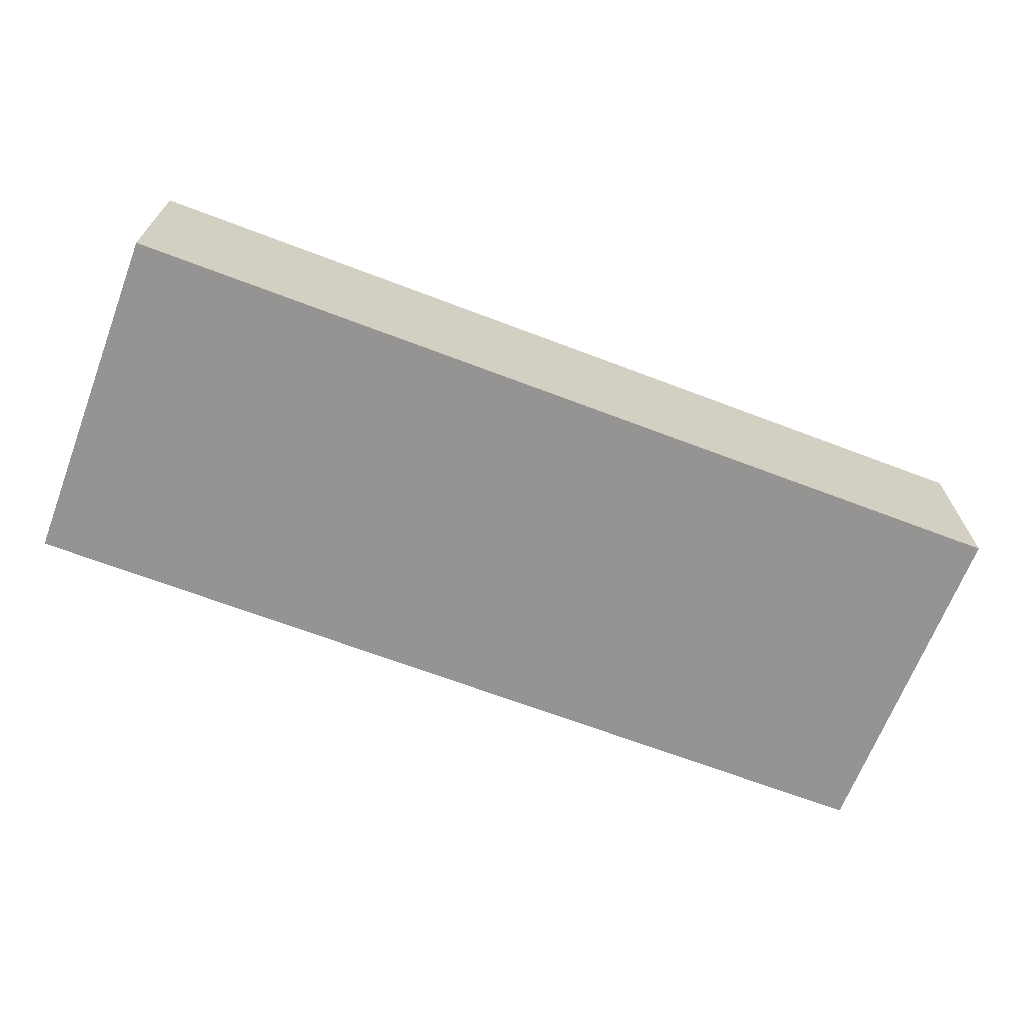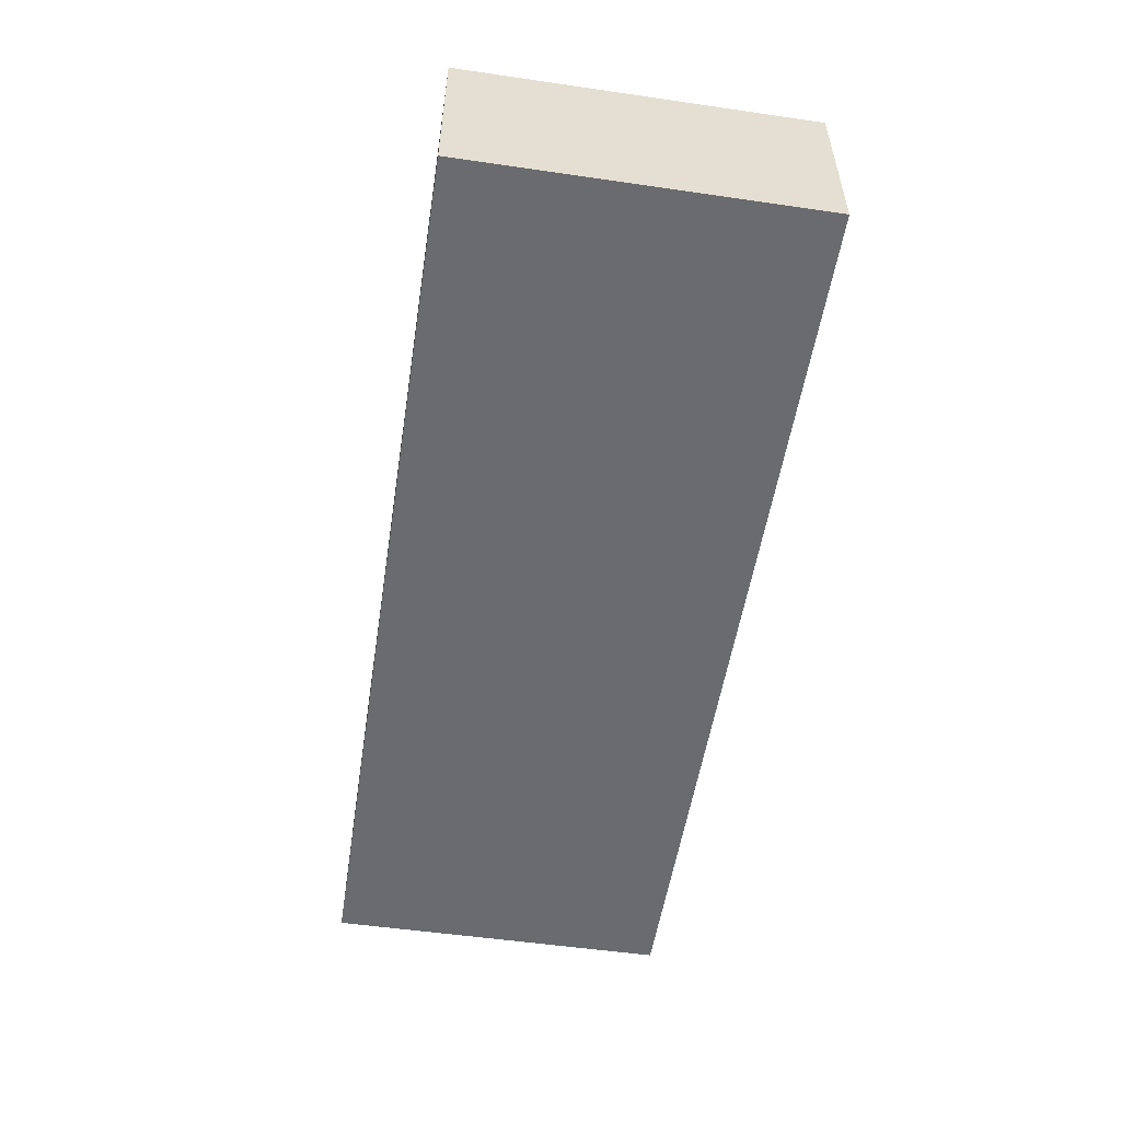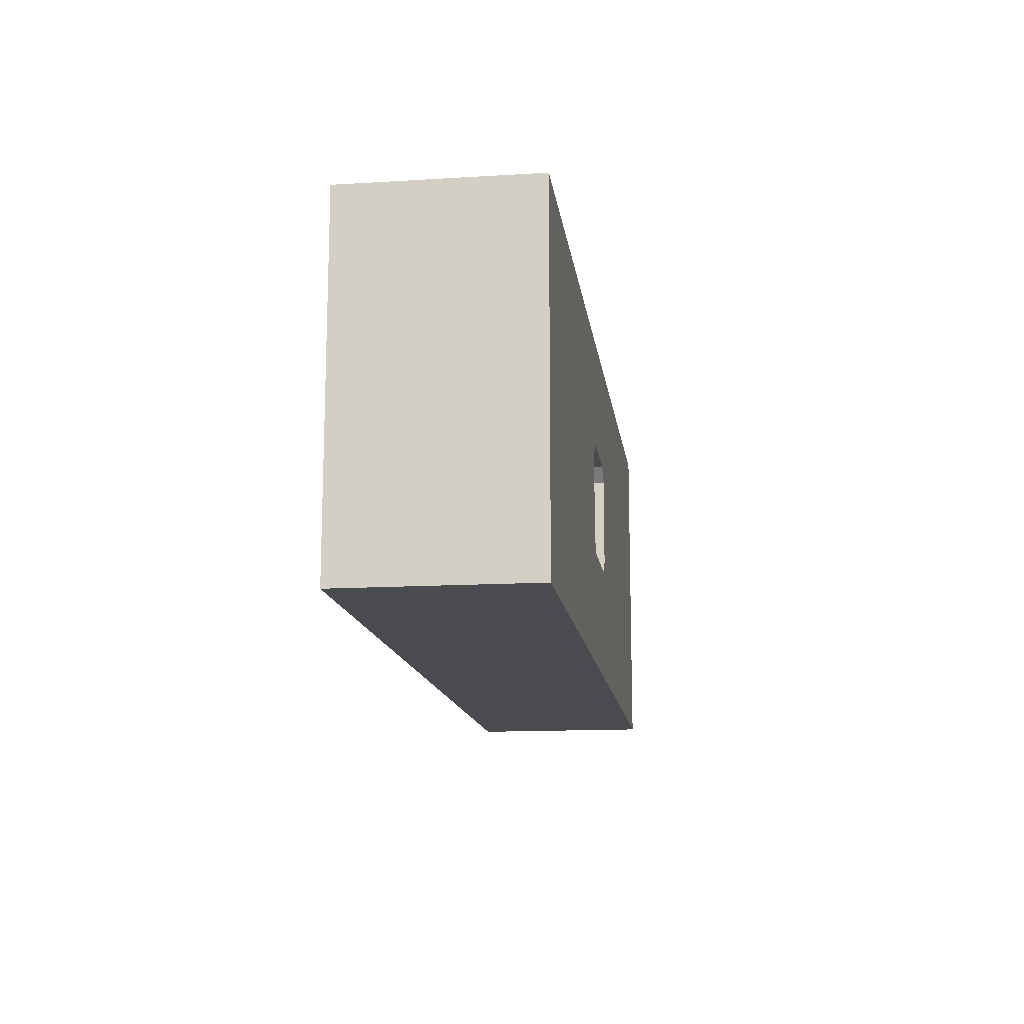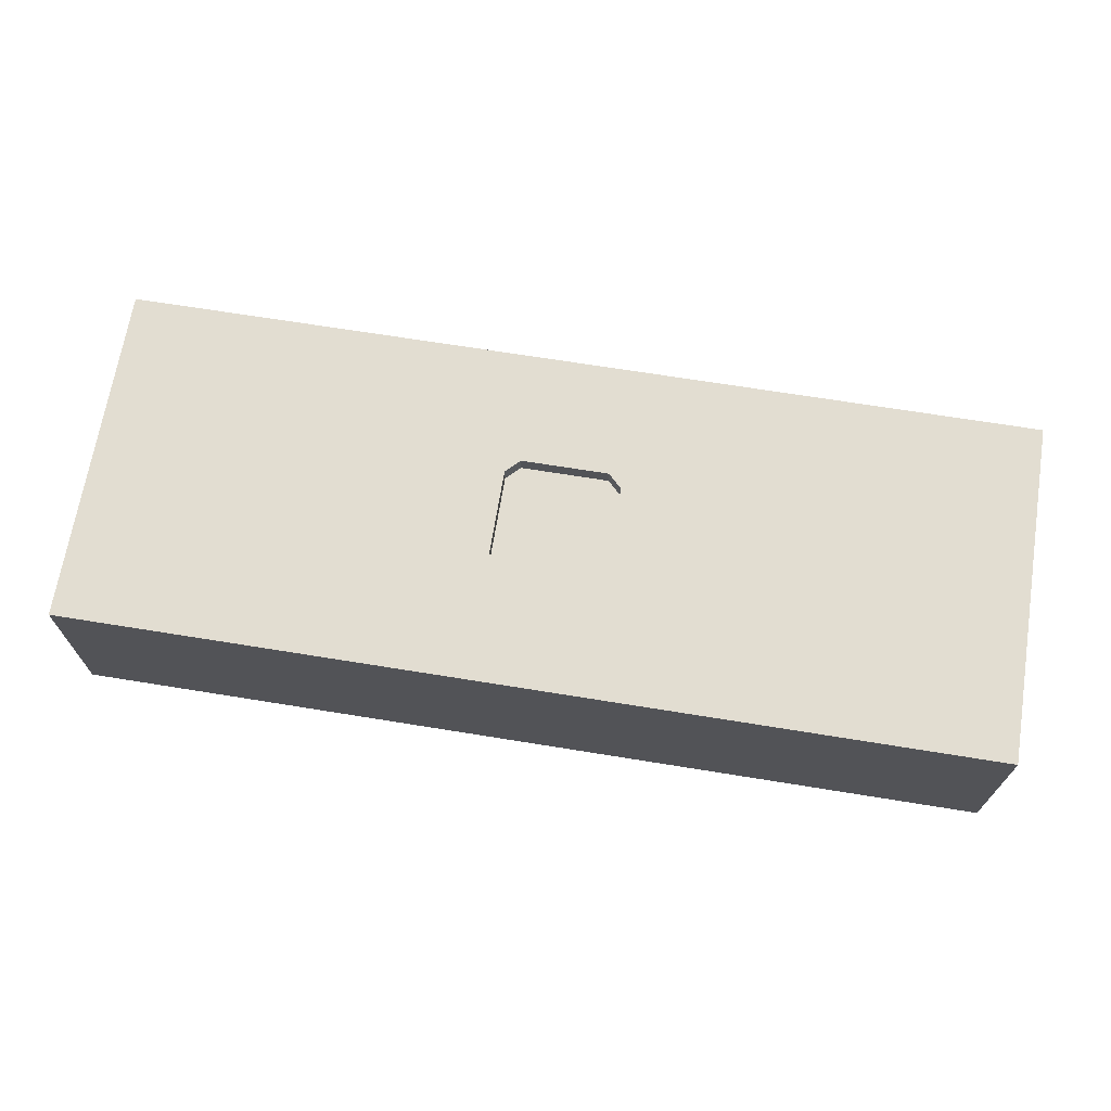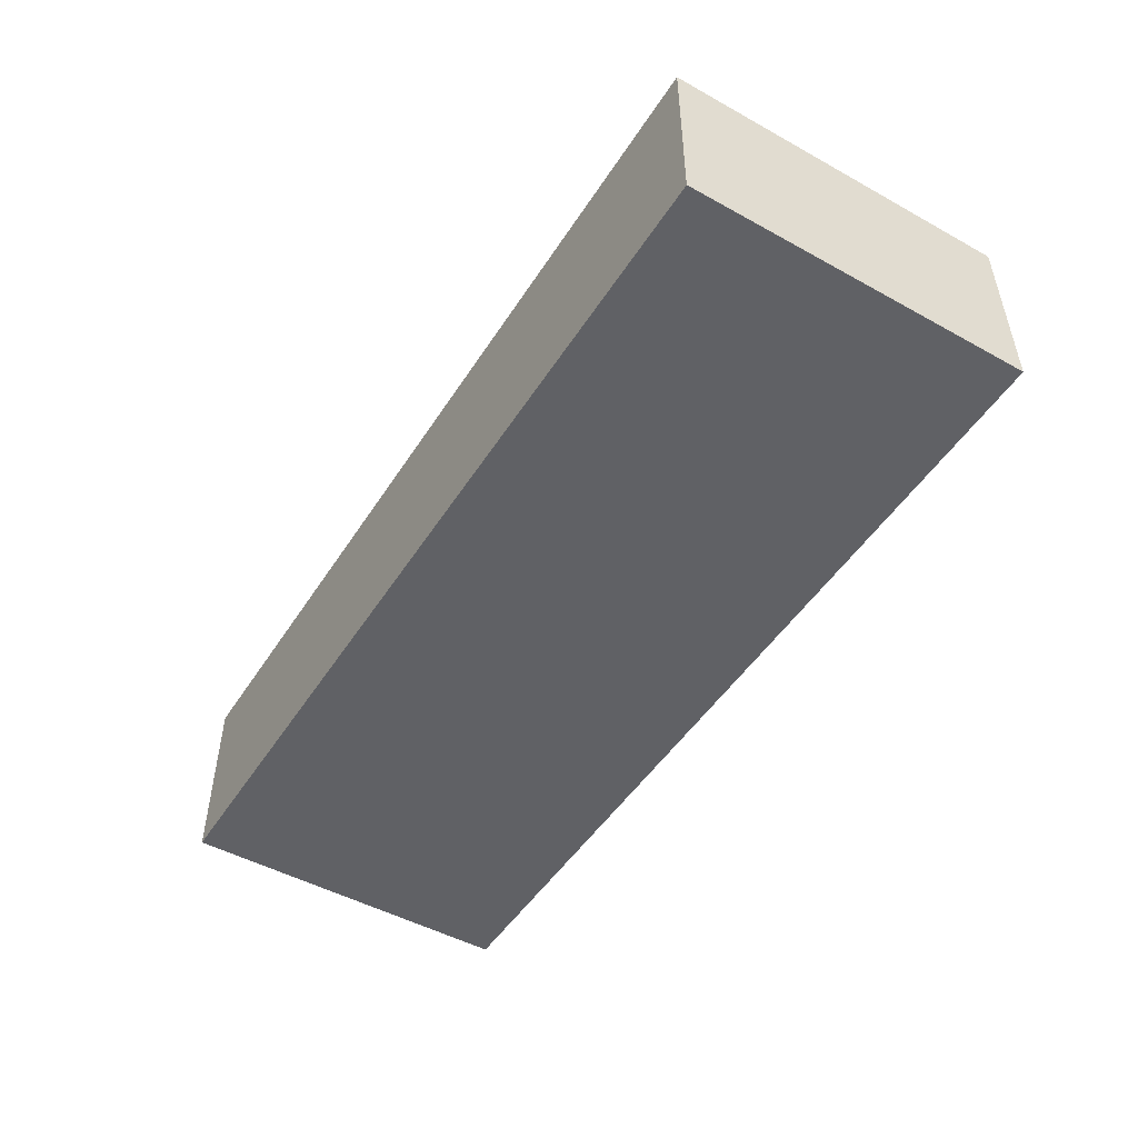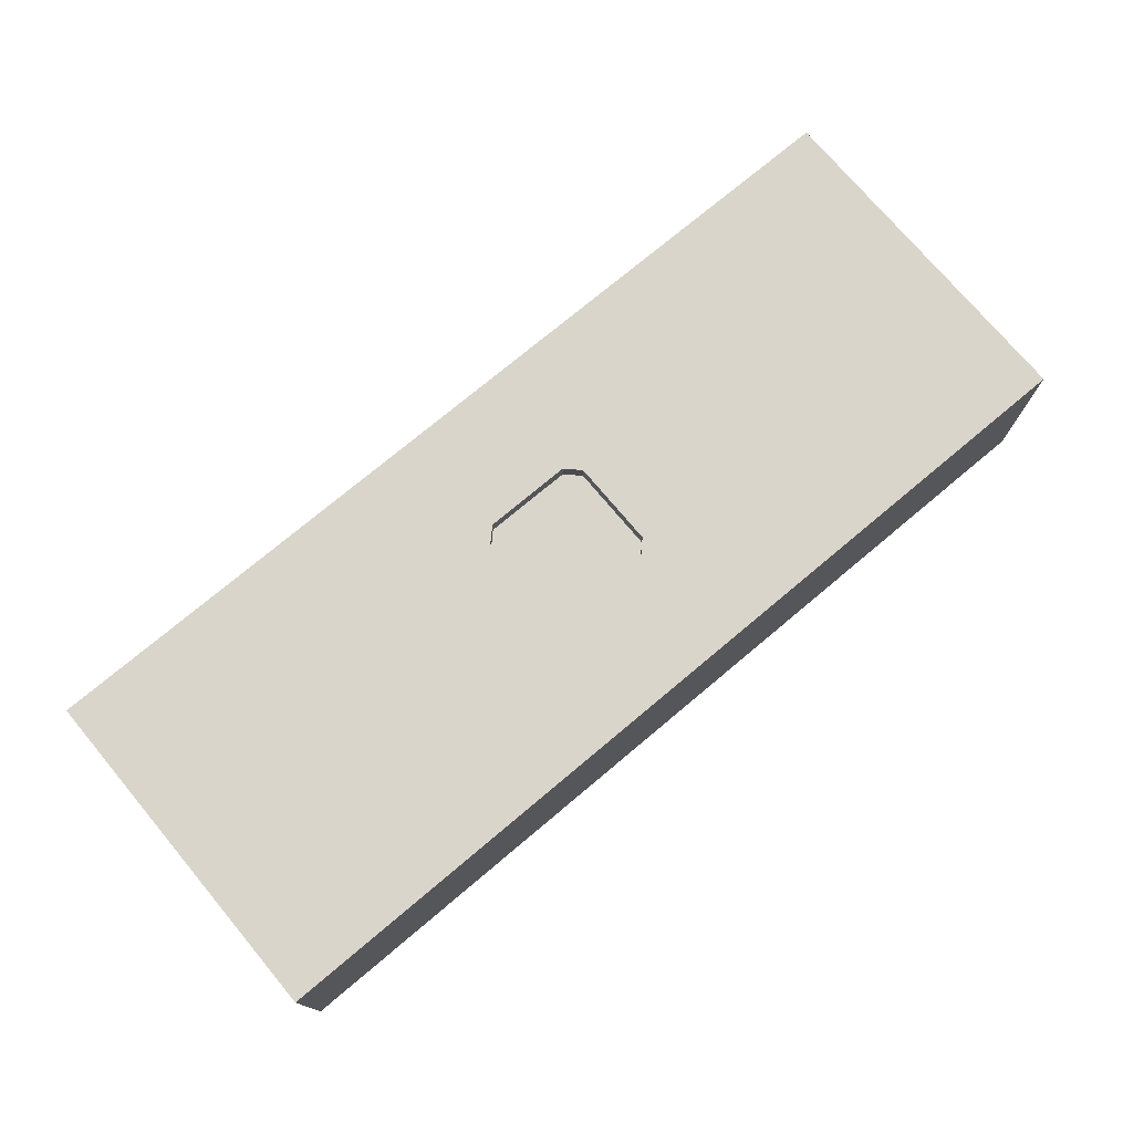
<metadata>
{"format":"obj","ext":"obj","renderer":"f3d","projection":"perspective","resolution":1024,"background":"white","views":[{"elev":-67.1,"azim":159.1,"up":"+Z"},{"elev":-53.3,"azim":81.2,"up":"+Z"},{"elev":-13.9,"azim":-82.4,"up":"+Y"},{"elev":68.5,"azim":9.2,"up":"+Z"},{"elev":-49.1,"azim":58.5,"up":"+Z"},{"elev":74.7,"azim":140.0,"up":"+Z"}]}
</metadata>
<code>
g ボディ3
v 181 100 80
v 175 94 80
v 175 94 72.5
v 181 100 72.5
v 175 56 80
v 175 56 72.5
v 181 50 80
v 181 50 72.5
v 219 50 80
v 219 50 72.5
v 225 56 80
v 225 56 72.5
v 225 94 80
v 225 94 72.5
v 219 100 80
v 219 100 72.5
v 0 0 0
v 400 0 0
v 400 0 80
v 0 0 80
v 0 150 0
v 0 150 80
v 400 150 0
v 400 150 80
f 1 2 4
f 4 2 3
f 2 5 3
f 3 5 6
f 5 7 6
f 6 7 8
f 7 9 8
f 8 9 10
f 9 11 10
f 10 11 12
f 11 13 12
f 12 13 14
f 13 15 14
f 14 15 16
f 15 1 16
f 16 1 4
f 16 4 14
f 14 4 12
f 12 4 3
f 12 3 10
f 10 3 6
f 10 6 8
f 17 18 20
f 20 18 19
f 21 17 22
f 22 17 20
f 23 21 24
f 24 21 22
f 18 23 19
f 19 23 24
f 1 22 2
f 2 22 20
f 2 20 5
f 5 20 7
f 7 20 19
f 7 19 9
f 9 19 11
f 11 19 13
f 13 19 24
f 13 24 15
f 15 24 22
f 15 22 1
f 18 17 23
f 23 17 21

</code>
